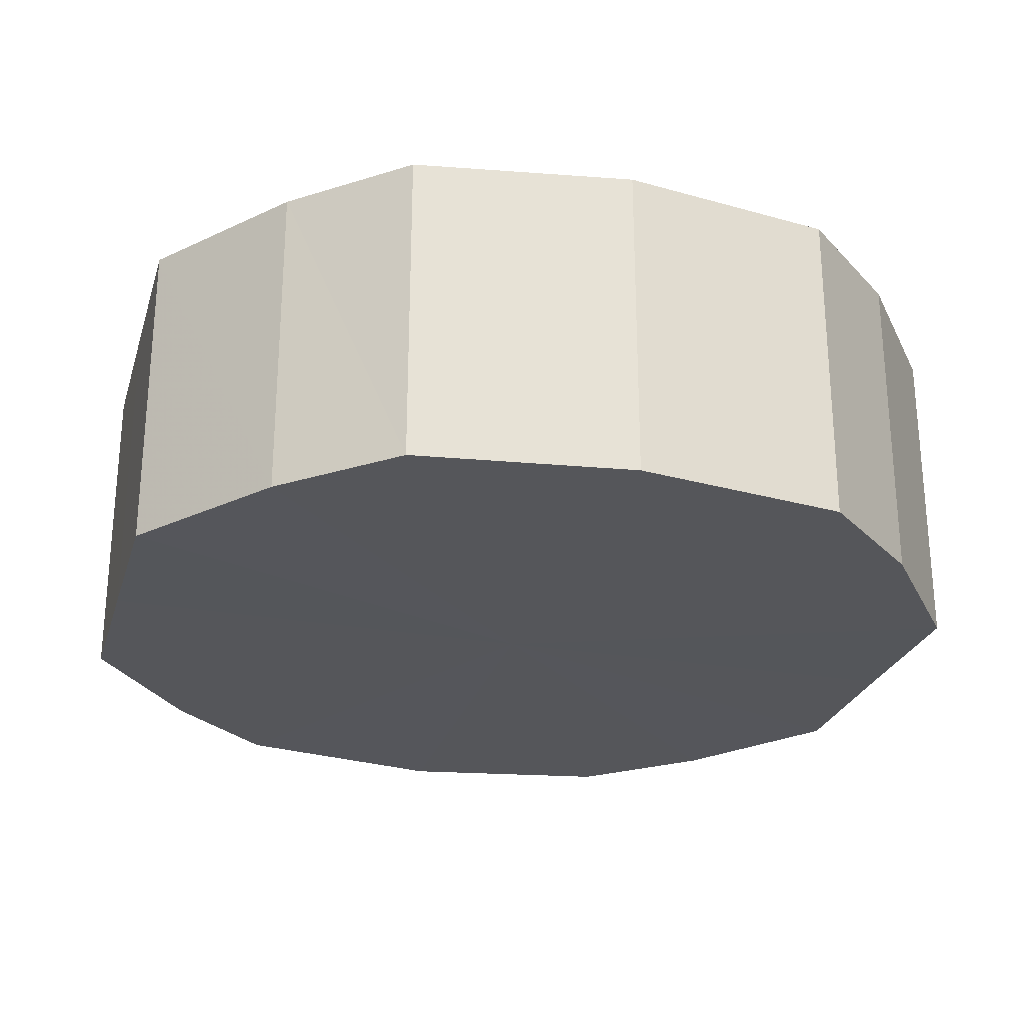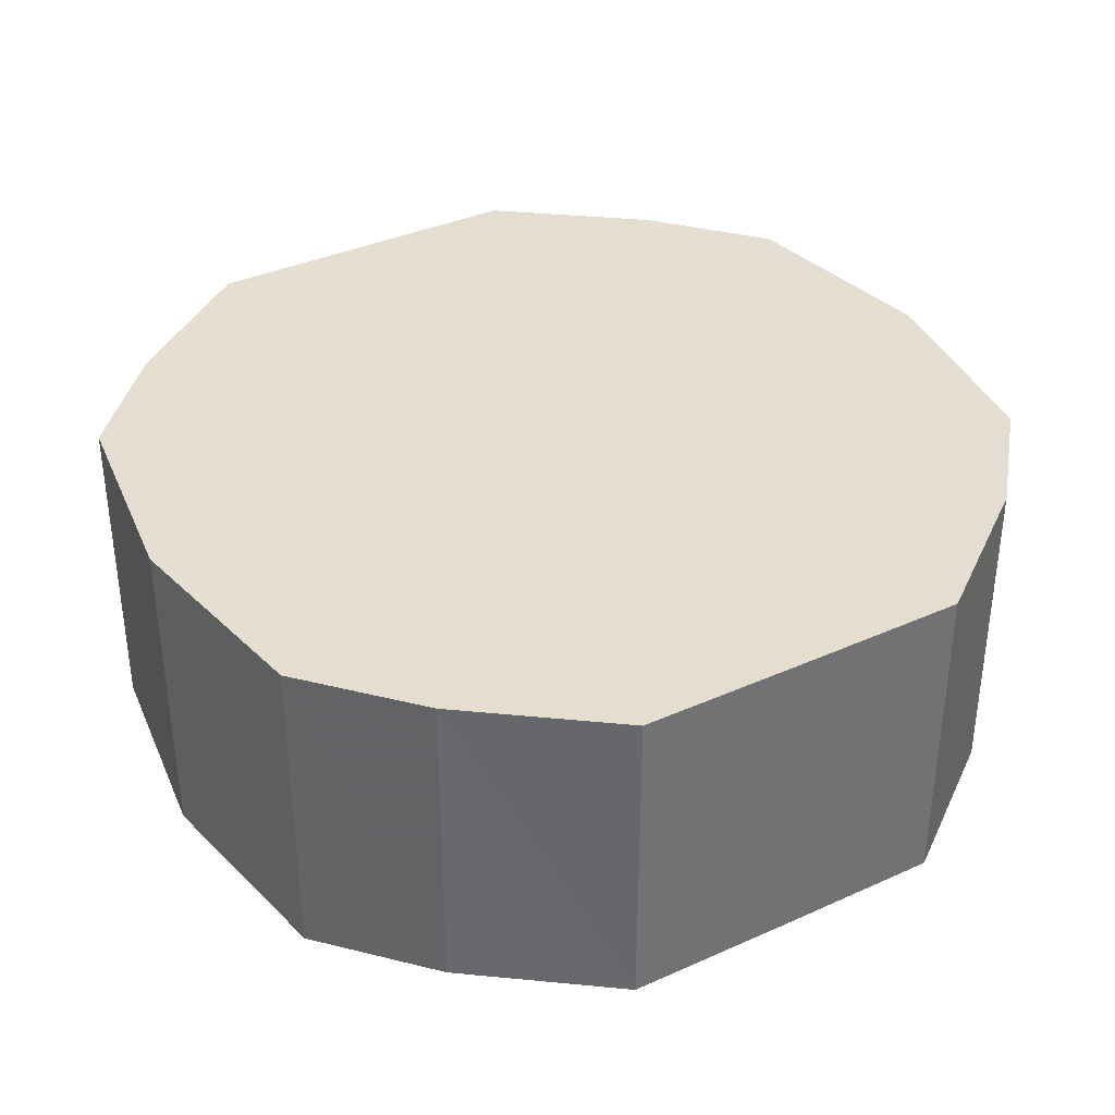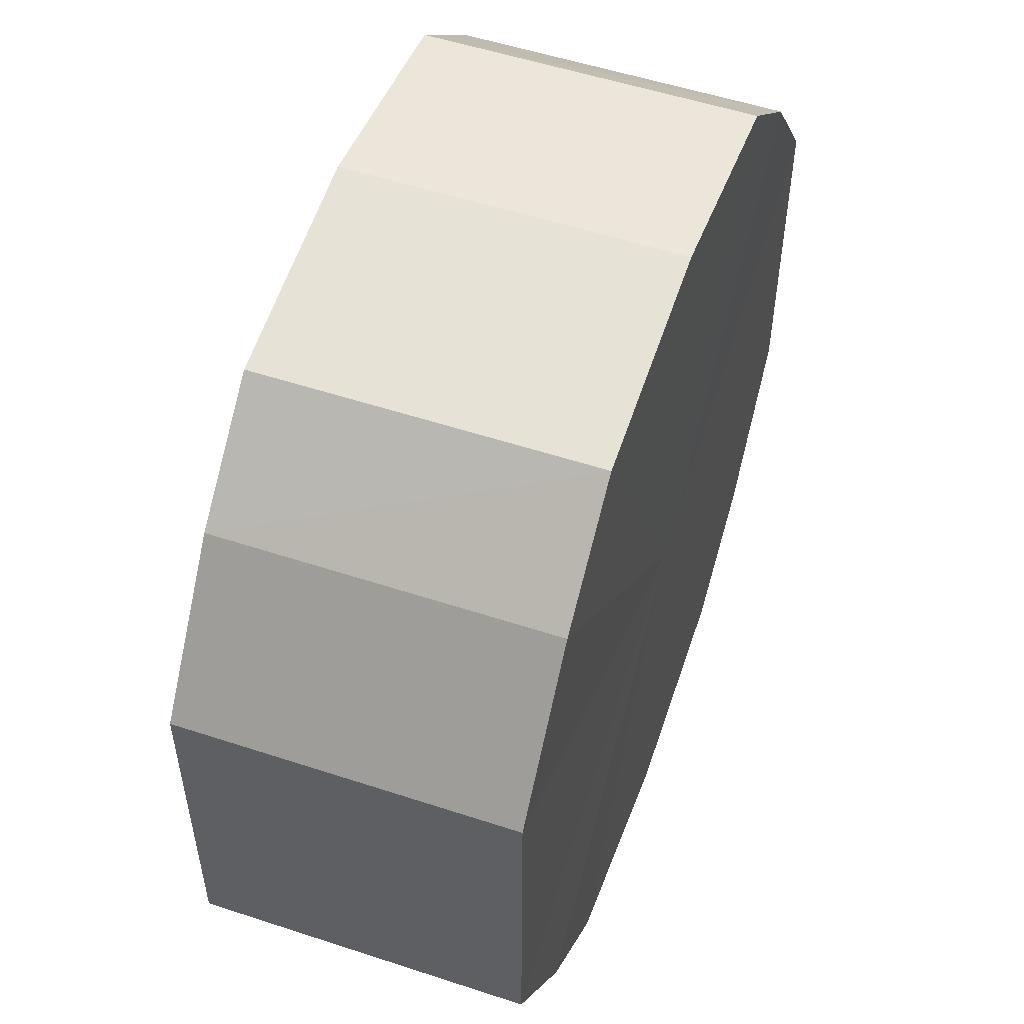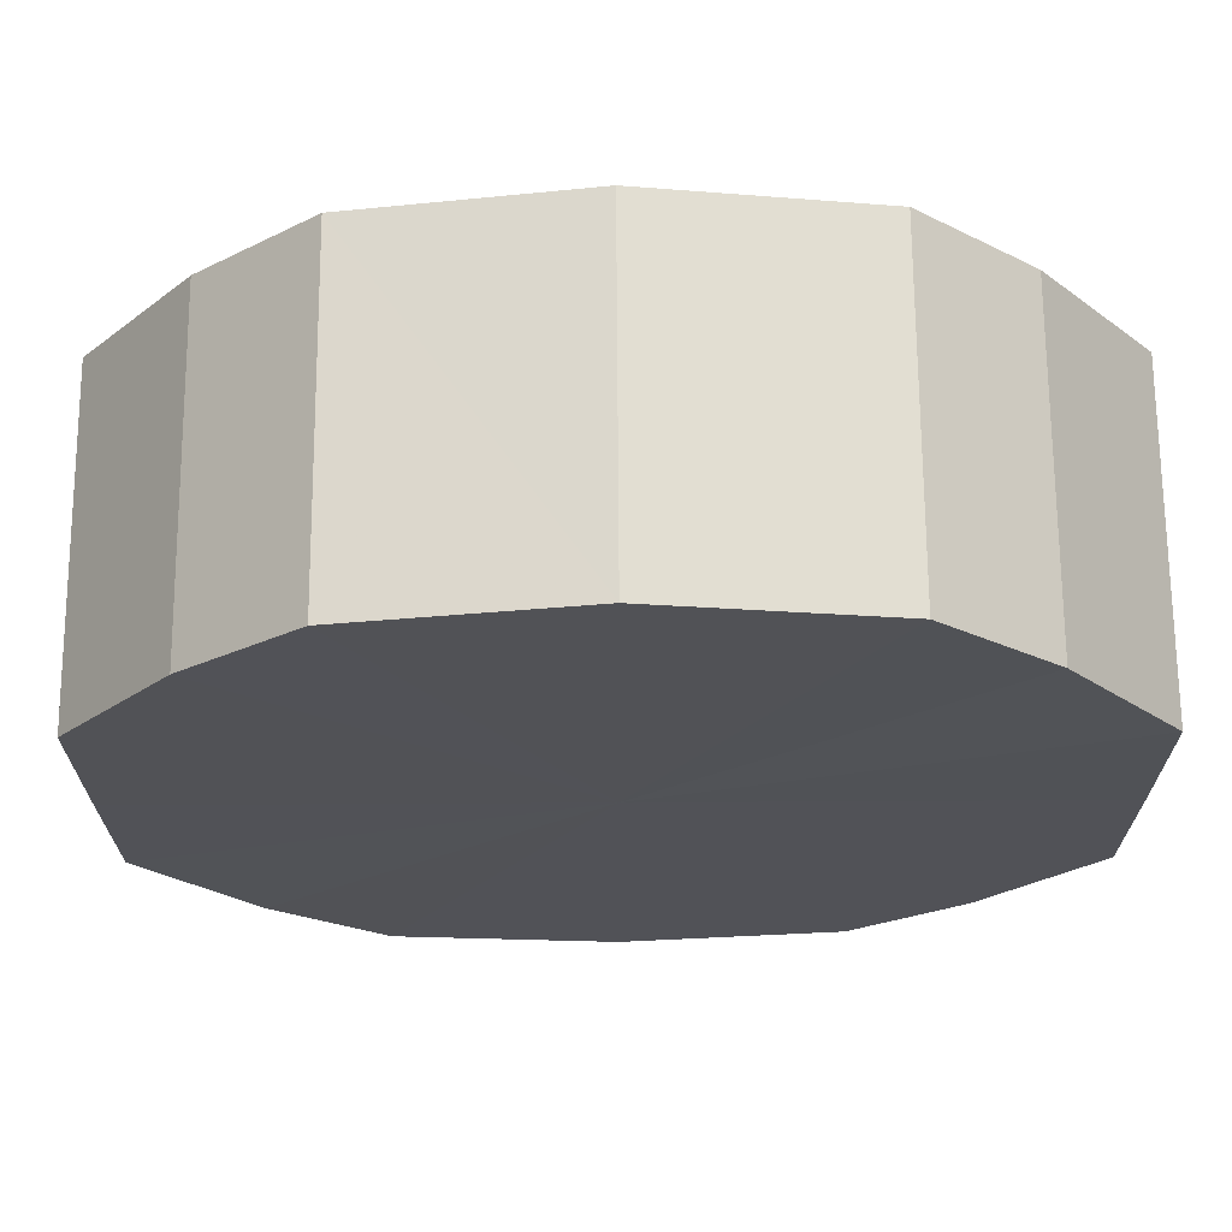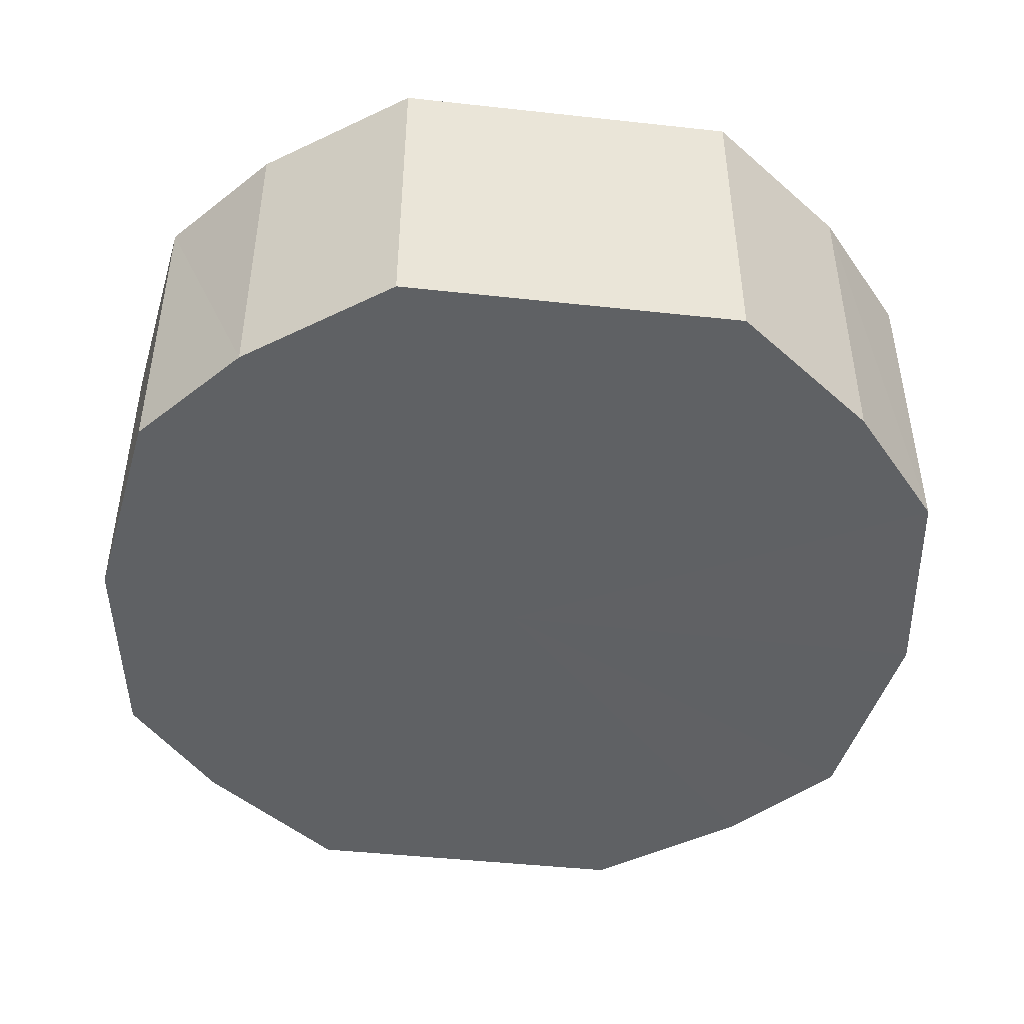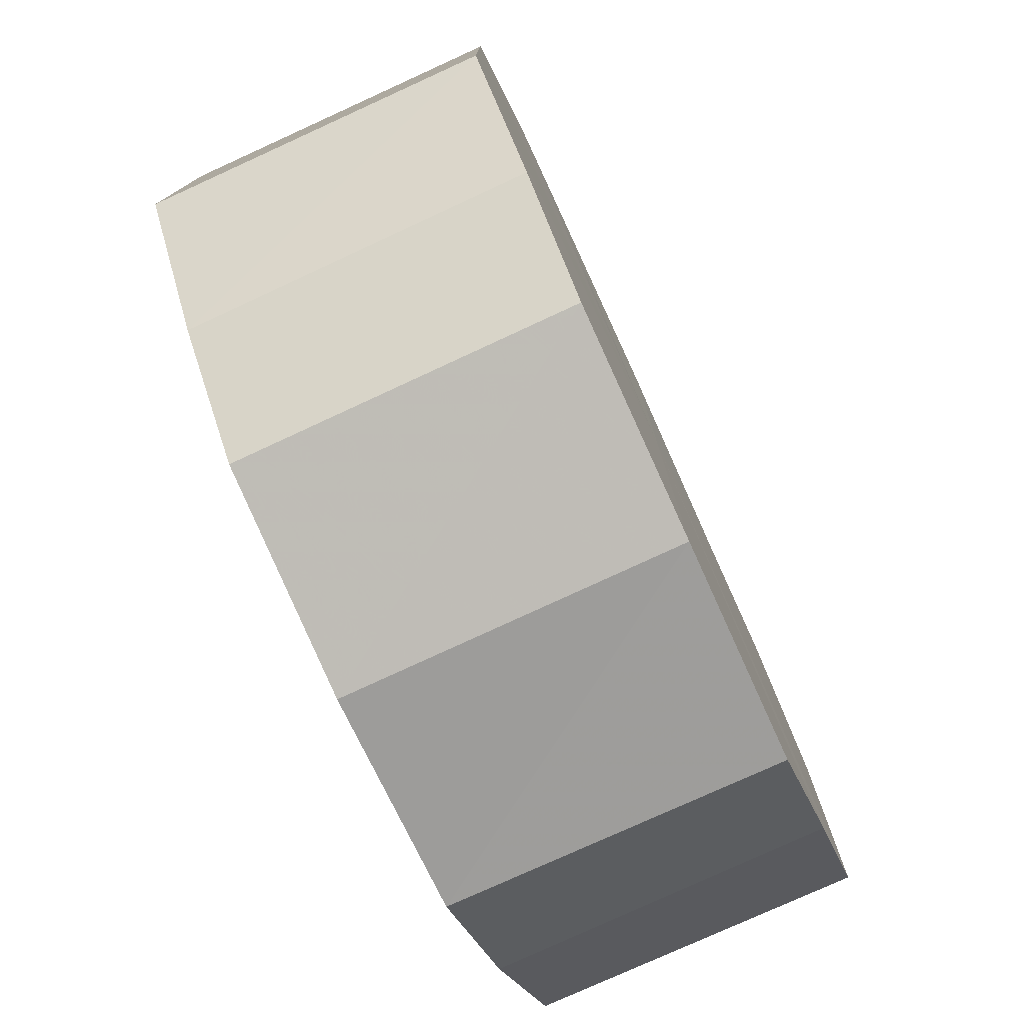
<metadata>
{"format":"obj","ext":"obj","renderer":"f3d","projection":"perspective","resolution":1024,"background":"white","views":[{"elev":-26.0,"azim":164.3,"up":"+Y"},{"elev":36.5,"azim":59.7,"up":"+Y"},{"elev":53.7,"azim":-70.6,"up":"+Z"},{"elev":68.5,"azim":-0.4,"up":"+Z"},{"elev":-46.5,"azim":82.4,"up":"+Y"},{"elev":-77.9,"azim":-65.4,"up":"+Z"}]}
</metadata>
<code>
o 13841
v 2243 1866 9.901
v 2243 1866 9.917
v 2243 1866 9.901
v 2243 1866 9.93
v 2243 1866 9.917
v 2243 1866 9.885
v 2243 1866 9.885
v 2243 1866 9.939
v 2243 1866 9.93
v 2243 1866 9.872
v 2243 1866 9.872
v 2243 1866 9.942
v 2243 1866 9.939
v 2243 1866 9.863
v 2243 1866 9.863
v 2243 1866 9.939
v 2243 1866 9.942
v 2243 1866 9.86
v 2243 1866 9.86
v 2243 1866 9.93
v 2243 1866 9.939
v 2243 1866 9.863
v 2243 1866 9.863
v 2243 1866 9.917
v 2243 1866 9.93
v 2243 1866 9.872
v 2243 1866 9.872
v 2243 1866 9.901
v 2243 1866 9.917
v 2243 1866 9.885
v 2243 1866 9.885
v 2243 1866 9.901
v 2243 1866 9.901
v 2243 1866 9.917
v 2243 1866 9.917
v 2243 1866 9.93
v 2243 1866 9.93
v 2243 1866 9.885
v 2243 1866 9.901
v 2243 1866 9.872
v 2243 1866 9.885
v 2243 1866 9.939
v 2243 1866 9.939
v 2243 1866 9.863
v 2243 1866 9.872
v 2243 1866 9.86
v 2243 1866 9.863
v 2243 1866 9.942
v 2243 1866 9.942
v 2243 1866 9.863
v 2243 1866 9.86
v 2243 1866 9.872
v 2243 1866 9.863
v 2243 1866 9.939
v 2243 1866 9.939
v 2243 1866 9.885
v 2243 1866 9.872
v 2243 1866 9.901
v 2243 1866 9.885
v 2243 1866 9.93
v 2243 1866 9.93
v 2243 1866 9.917
v 2243 1866 9.901
v 2243 1866 9.917
v 2243 1866 9.901
v 2243 1866 9.917
v 2243 1866 9.901
v 2243 1866 9.93
v 2243 1866 9.885
v 2243 1866 9.939
v 2243 1866 9.872
v 2243 1866 9.942
v 2243 1866 9.863
v 2243 1866 9.939
v 2243 1866 9.86
v 2243 1866 9.93
v 2243 1866 9.863
v 2243 1866 9.917
v 2243 1866 9.872
v 2243 1866 9.901
v 2243 1866 9.885
v 2243 1866 9.901
v 2243 1866 9.901
v 2243 1866 9.917
v 2243 1866 9.885
v 2243 1866 9.93
v 2243 1866 9.872
v 2243 1866 9.939
v 2243 1866 9.863
v 2243 1866 9.942
v 2243 1866 9.86
v 2243 1866 9.939
v 2243 1866 9.863
v 2243 1866 9.93
v 2243 1866 9.872
v 2243 1866 9.917
v 2243 1866 9.885
v 2243 1866 9.901
f 1 2 3
f 2 4 5
f 6 1 7
f 4 8 9
f 10 6 11
f 8 12 13
f 14 10 15
f 12 16 17
f 18 14 19
f 16 20 21
f 22 18 23
f 20 24 25
f 26 22 27
f 24 28 29
f 30 26 31
f 28 30 32
f 33 34 35
f 35 36 37
f 38 39 33
f 40 41 38
f 37 42 43
f 44 45 40
f 46 47 44
f 43 48 49
f 50 51 46
f 52 53 50
f 49 54 55
f 56 57 52
f 58 59 56
f 55 60 61
f 62 63 58
f 61 64 62
f 65 66 67
f 65 68 66
f 65 67 69
f 65 70 68
f 65 69 71
f 65 72 70
f 65 71 73
f 65 74 72
f 65 73 75
f 65 76 74
f 65 75 77
f 65 78 76
f 65 77 79
f 65 80 78
f 65 79 81
f 65 81 80
f 82 83 84
f 82 85 83
f 82 84 86
f 82 87 85
f 82 86 88
f 82 89 87
f 82 88 90
f 82 91 89
f 82 90 92
f 82 93 91
f 82 92 94
f 82 95 93
f 82 94 96
f 82 97 95
f 82 96 98
f 82 98 97

</code>
